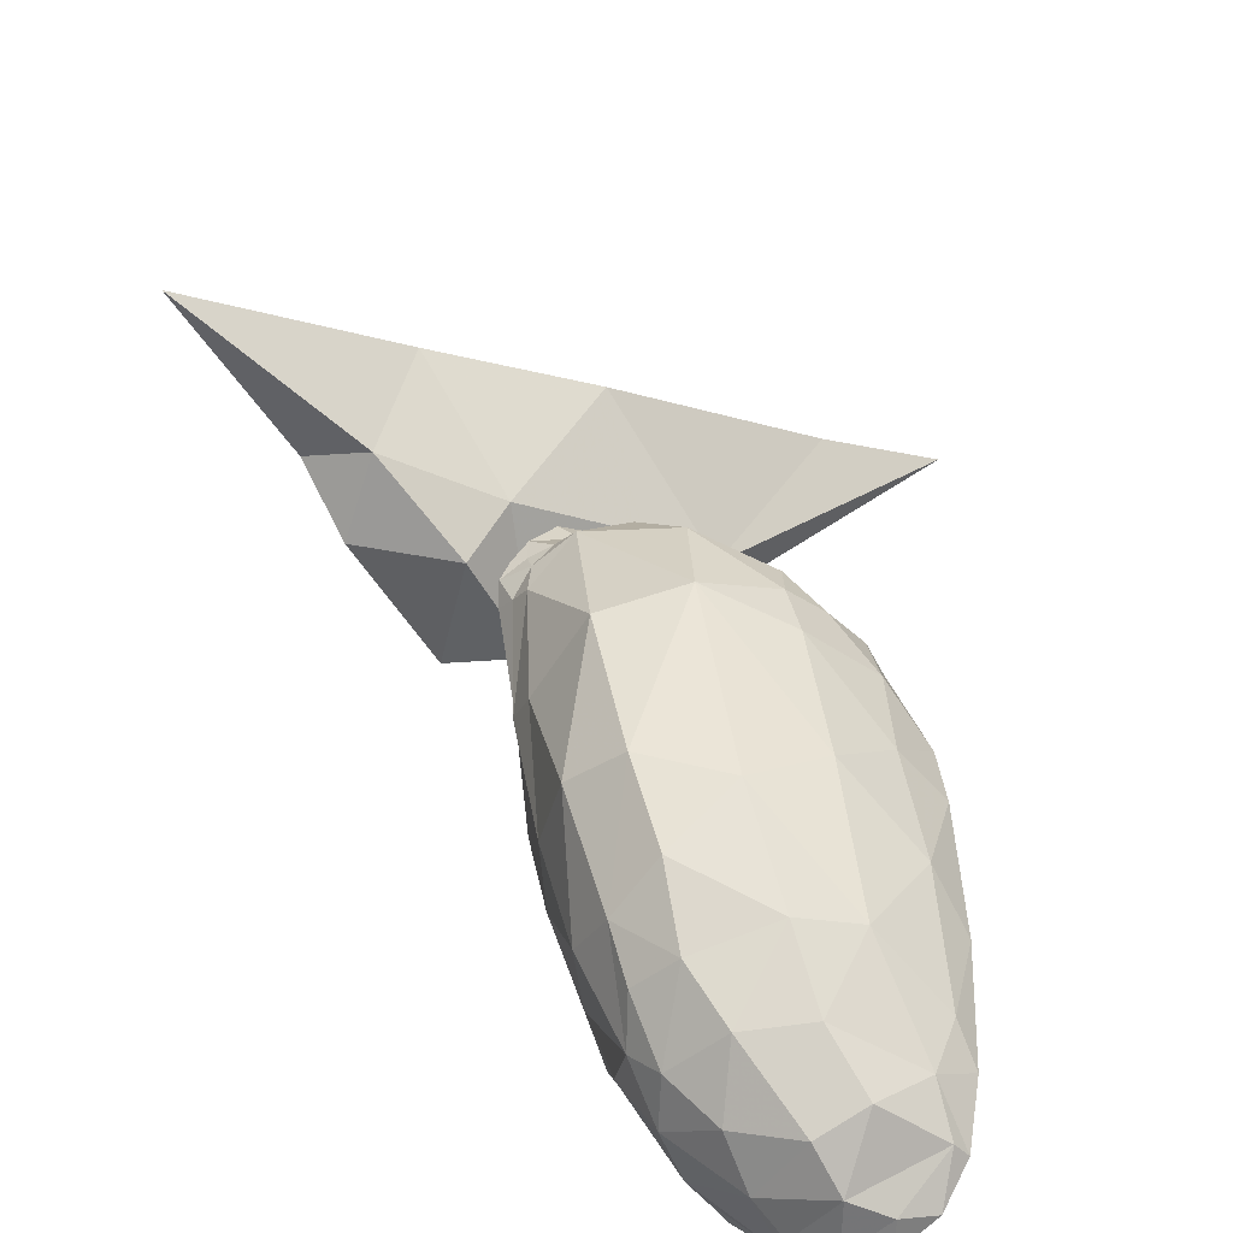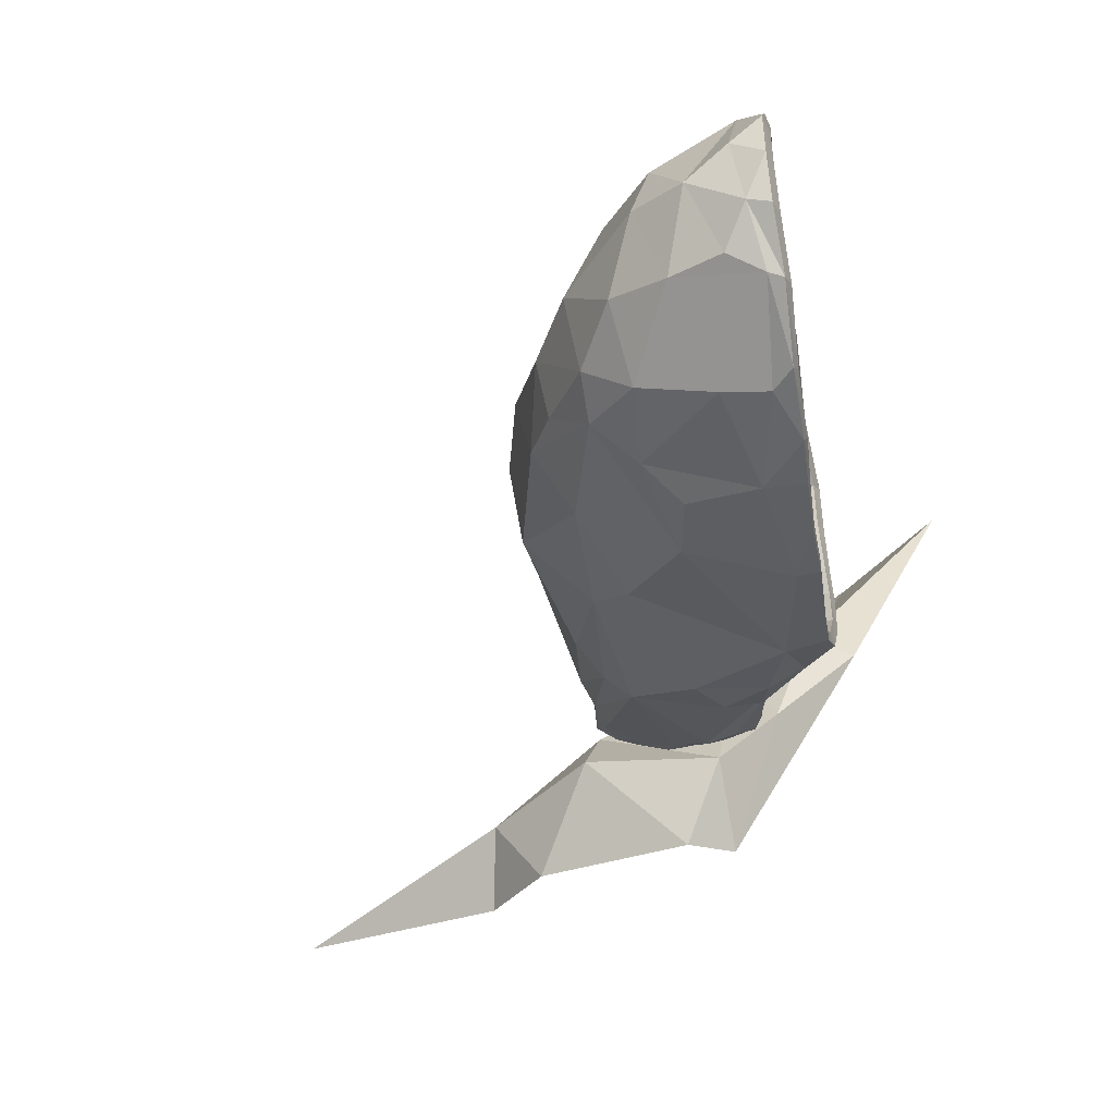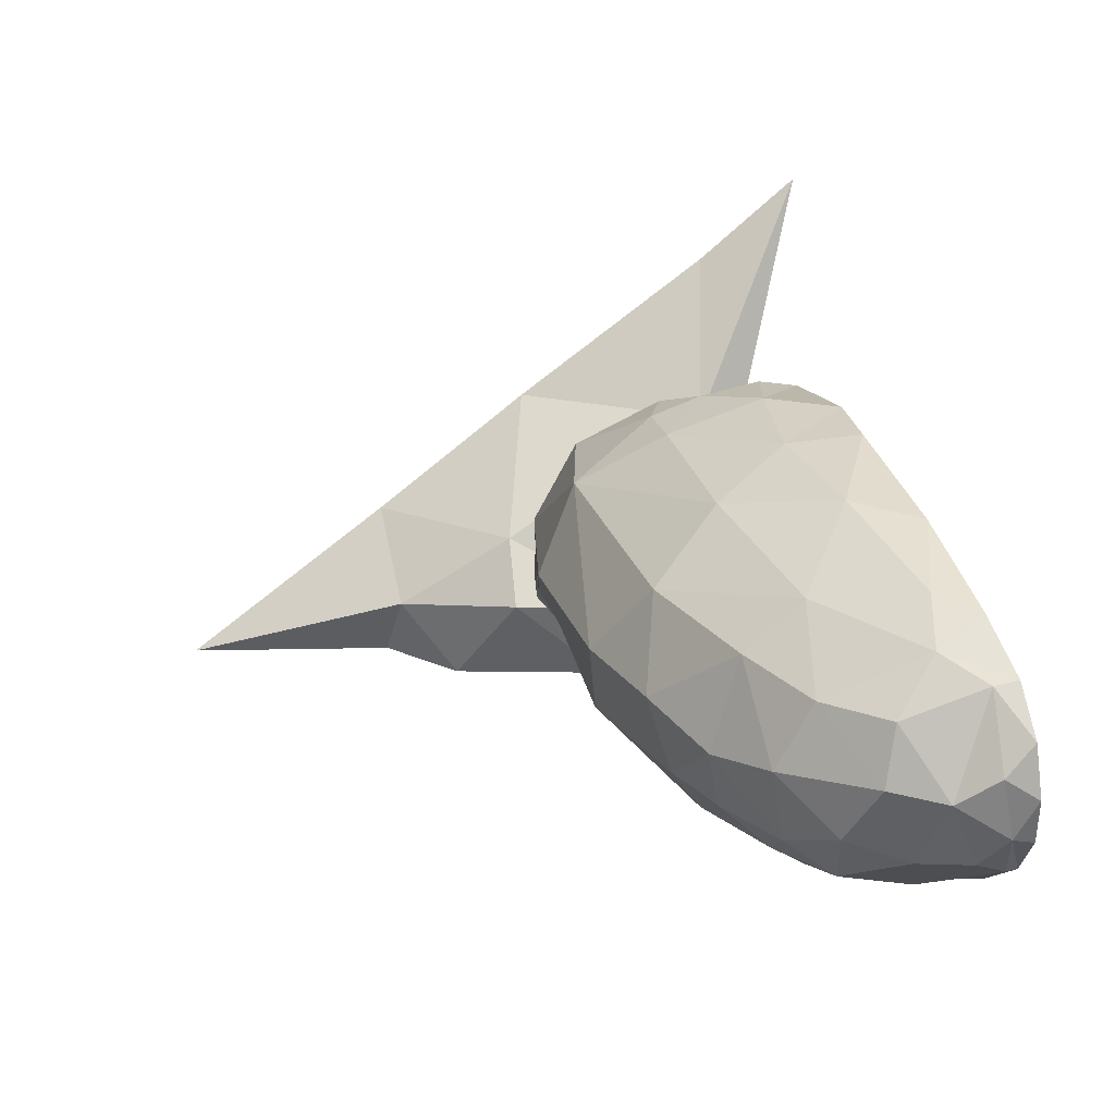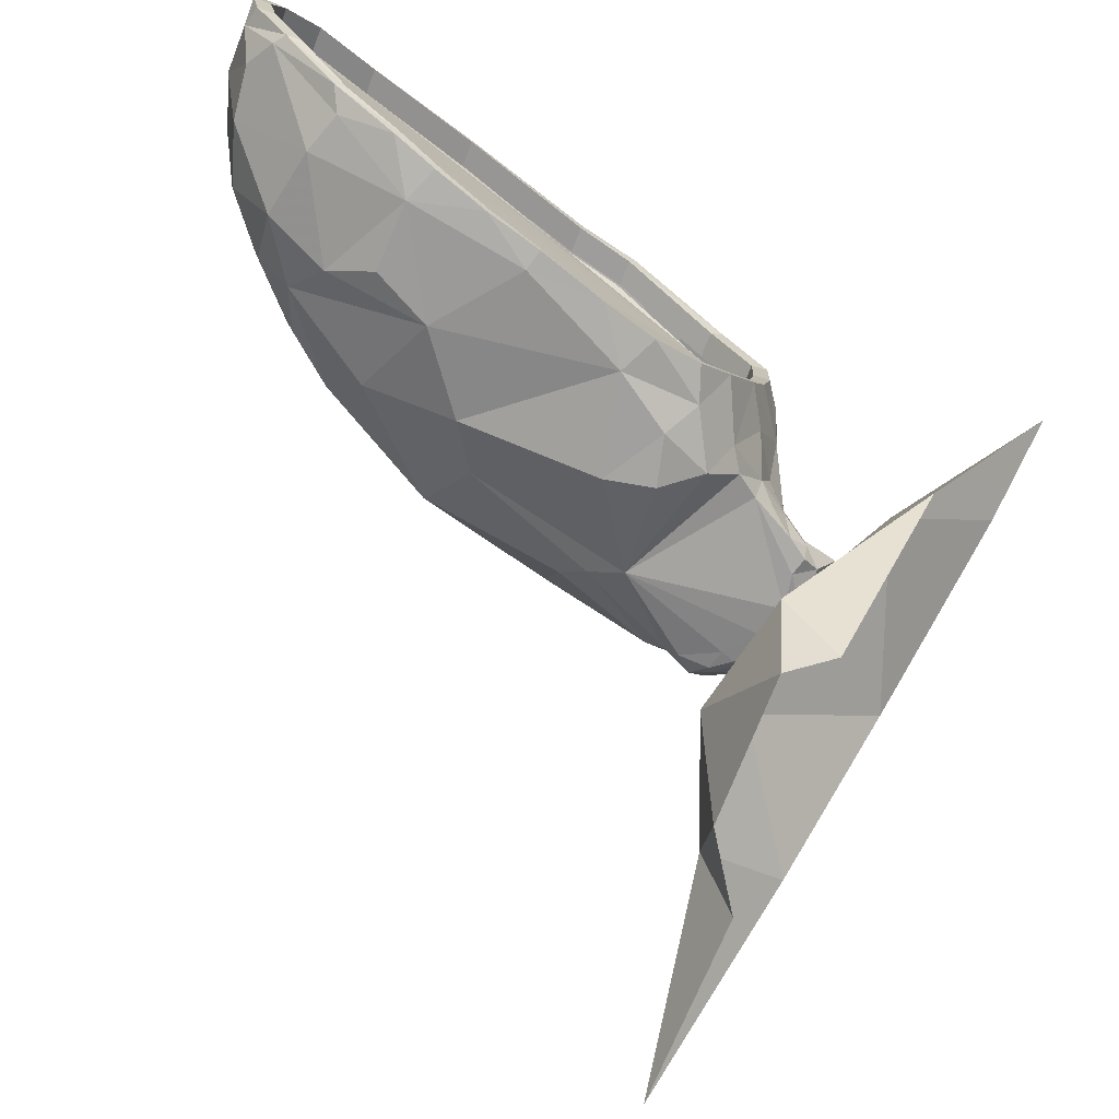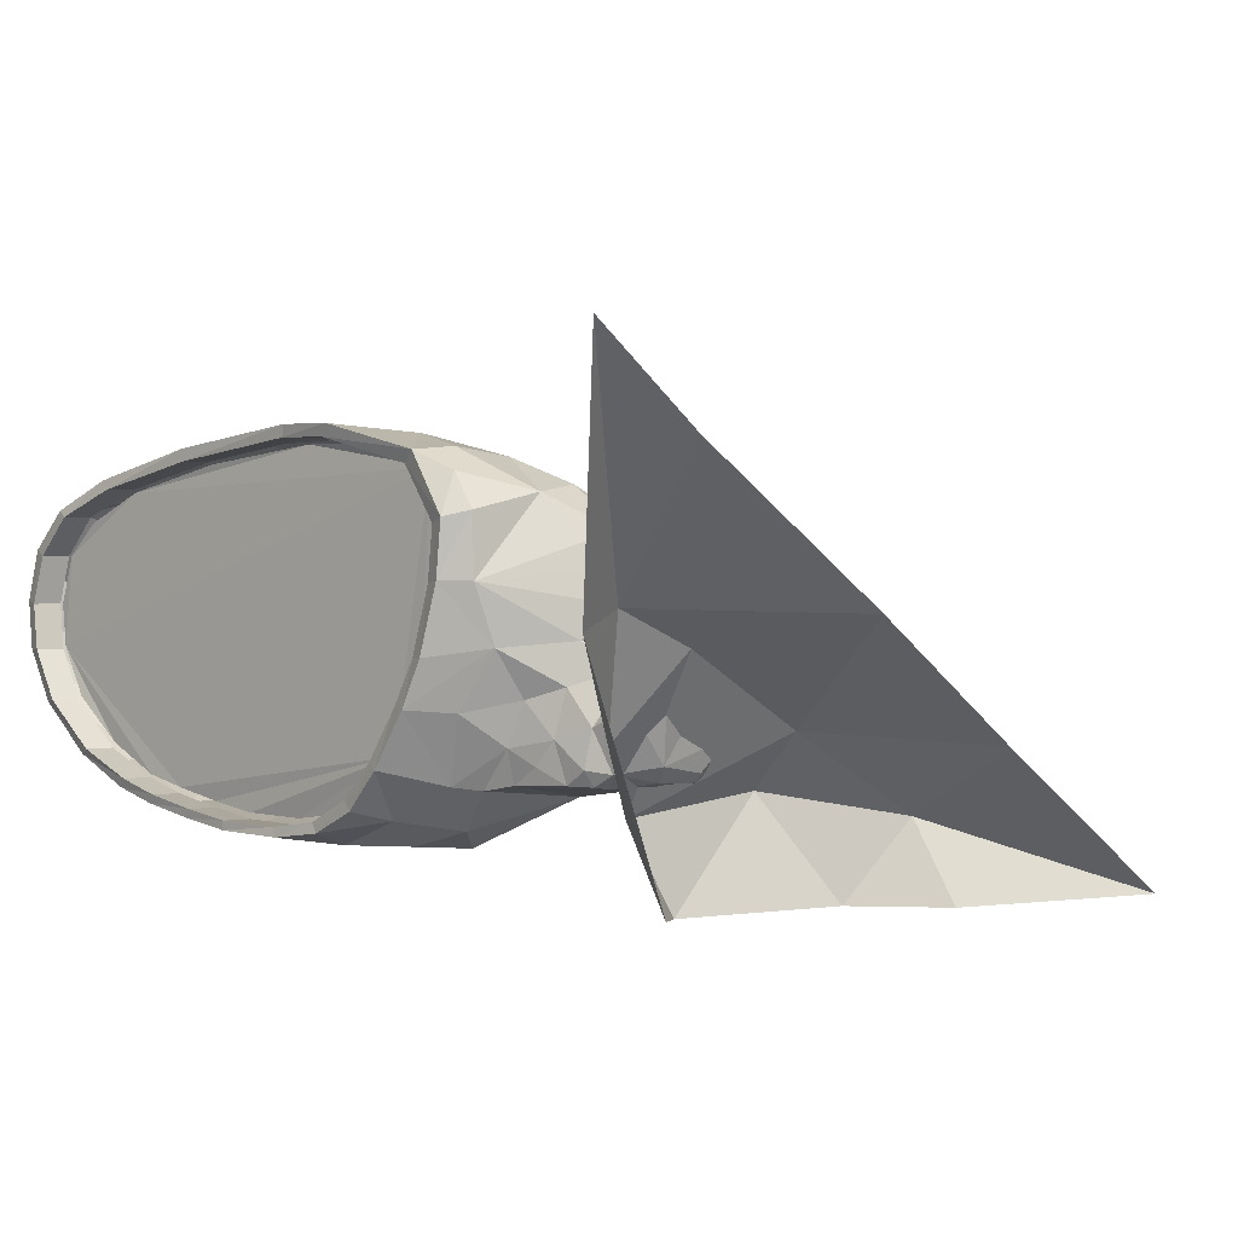
<metadata>
{"format":"obj","ext":"obj","renderer":"f3d","projection":"perspective","resolution":1024,"background":"white","views":[{"elev":-59.3,"azim":123.0,"up":"+Z"},{"elev":-32.7,"azim":-153.8,"up":"+Y"},{"elev":26.6,"azim":-178.8,"up":"+Y"},{"elev":-70.6,"azim":-110.8,"up":"+Y"},{"elev":2.8,"azim":-26.8,"up":"+Y"}]}
</metadata>
<code>
v 0.06945 0.05049 -0.1495
v 0.07044 0.06046 -0.1435
v 0.07941 0.05528 -0.1475
v 0.06646 0.05508 -0.1457
v 0.07005 0.04511 -0.1457
v 0.07224 0.04471 -0.1489
v 0.07881 0.05149 -0.1513
v 0.08758 0.0499 -0.1479
v 0.08958 0.05448 -0.1407
v 0.1037 0.04451 -0.1457
v 0.08898 0.04471 -0.1453
v 0.0834 0.04471 -0.1489
v 0.07881 0.06245 -0.1371
v 0.06526 0.06285 -0.1421
v 0.06526 0.07201 -0.1329
v 0.05829 0.07779 -0.1309
v 0.06227 0.06165 -0.1403
v 0.05191 0.06903 -0.1851
v 0.05271 0.07082 -0.1774
v 0.0545 0.07082 -0.1774
v 0.05012 0.06903 -0.1851
v 0.05031 0.06723 -0.1893
v 0.04852 0.06723 -0.1893
v 0.04952 0.06464 -0.1917
v 0.04773 0.06464 -0.1917
v 0.04912 0.06146 -0.1925
v 0.04733 0.06146 -0.1925
v 0.04912 0.05847 -0.1919
v 0.04733 0.05847 -0.1919
v 0.04952 0.05528 -0.1897
v 0.04773 0.05528 -0.1897
v 0.05072 0.05229 -0.1861
v 0.04892 0.05229 -0.1861
v 0.05191 0.05069 -0.1819
v 0.05012 0.05069 -0.1819
v 0.05291 0.0499 -0.1791
v 0.05111 0.0499 -0.1791
v 0.0541 0.0493 -0.1756
v 0.05231 0.0493 -0.1756
v 0.0551 0.0489 -0.172
v 0.0533 0.0489 -0.172
v 0.05669 0.0489 -0.1676
v 0.0549 0.0489 -0.1676
v 0.05789 0.0495 -0.164
v 0.05609 0.0495 -0.164
v 0.05868 0.05109 -0.1608
v 0.05689 0.05109 -0.1608
v 0.05928 0.05348 -0.1584
v 0.05749 0.05348 -0.1584
v 0.06008 0.05687 -0.1564
v 0.05829 0.05687 -0.1564
v 0.06068 0.05966 -0.1552
v 0.05888 0.05966 -0.1552
v 0.06128 0.06385 -0.1544
v 0.05948 0.06385 -0.1544
v 0.06148 0.06723 -0.1542
v 0.05968 0.06723 -0.1542
v 0.06108 0.07062 -0.1572
v 0.05928 0.07062 -0.1572
v 0.05868 0.07222 -0.1642
v 0.05689 0.07222 -0.1642
v 0.05769 0.07222 -0.1682
v 0.0559 0.07222 -0.1682
v 0.0559 0.07301 -0.168
v 0.05271 0.07162 -0.1776
v 0.05012 0.06963 -0.1859
v 0.04852 0.06763 -0.1903
v 0.04773 0.06504 -0.1929
v 0.04733 0.06166 -0.1937
v 0.04733 0.05847 -0.1931
v 0.04773 0.05508 -0.1907
v 0.04892 0.05189 -0.1869
v 0.05012 0.0501 -0.1825
v 0.05111 0.0493 -0.1795
v 0.05231 0.0487 -0.1758
v 0.0533 0.0483 -0.172
v 0.0549 0.0483 -0.1672
v 0.05609 0.0489 -0.1634
v 0.05689 0.05049 -0.16
v 0.05749 0.05309 -0.1576
v 0.05829 0.05667 -0.1554
v 0.05888 0.05966 -0.1542
v 0.05948 0.06405 -0.1532
v 0.05968 0.06763 -0.153
v 0.05928 0.07142 -0.1562
v 0.05689 0.07301 -0.1636
v 0.06088 0.07222 -0.1678
v 0.05749 0.07182 -0.1754
v 0.0531 0.07002 -0.1841
v 0.0531 0.06823 -0.1881
v 0.05012 0.06743 -0.1907
v 0.04952 0.06305 -0.1937
v 0.04872 0.05887 -0.1935
v 0.04852 0.05528 -0.1913
v 0.05051 0.05129 -0.1861
v 0.0535 0.0491 -0.1805
v 0.0533 0.05149 -0.1871
v 0.05968 0.05069 -0.1837
v 0.05829 0.0493 -0.1807
v 0.06028 0.0489 -0.1768
v 0.0547 0.0481 -0.1724
v 0.05849 0.04791 -0.1648
v 0.05928 0.0499 -0.1592
v 0.06148 0.05209 -0.1558
v 0.06108 0.05647 -0.1538
v 0.06247 0.06026 -0.1518
v 0.06128 0.06405 -0.152
v 0.06128 0.06803 -0.1522
v 0.06088 0.07022 -0.1538
v 0.06187 0.07162 -0.156
v 0.06187 0.07242 -0.1608
v 0.06825 0.07022 -0.162
v 0.06526 0.07002 -0.1722
v 0.06028 0.06863 -0.1823
v 0.05988 0.06484 -0.1881
v 0.0555 0.06524 -0.1911
v 0.05609 0.06146 -0.1925
v 0.05231 0.06126 -0.1937
v 0.05051 0.05647 -0.1925
v 0.0541 0.05627 -0.1921
v 0.05809 0.05269 -0.1881
v 0.06207 0.05309 -0.1855
v 0.06606 0.05189 -0.1791
v 0.06546 0.0495 -0.173
v 0.06885 0.05109 -0.1708
v 0.07144 0.05069 -0.1594
v 0.07244 0.05129 -0.1616
v 0.07642 0.05368 -0.1546
v 0.07602 0.05229 -0.1538
v 0.07483 0.05229 -0.1512
v 0.07622 0.05249 -0.1516
v 0.07722 0.05309 -0.1526
v 0.07662 0.05309 -0.1512
v 0.07523 0.05249 -0.1503
v 0.07283 0.05229 -0.1495
v 0.07343 0.05249 -0.1485
v 0.07064 0.05269 -0.1475
v 0.07343 0.05309 -0.1479
v 0.07543 0.05309 -0.1495
v 0.07523 0.05508 -0.1479
v 0.07044 0.05368 -0.1467
v 0.07363 0.05887 -0.1467
v 0.06985 0.05887 -0.1451
v 0.06925 0.05926 -0.1481
v 0.06785 0.05727 -0.1457
v 0.06686 0.05588 -0.1485
v 0.06606 0.05807 -0.1501
v 0.06546 0.05508 -0.1505
v 0.06646 0.05348 -0.1487
v 0.06606 0.05249 -0.1501
v 0.06706 0.05249 -0.1487
v 0.06765 0.05328 -0.1475
v 0.06825 0.05229 -0.1491
v 0.07064 0.05229 -0.1487
v 0.06427 0.05229 -0.1532
v 0.06307 0.05189 -0.1548
v 0.06307 0.0493 -0.1572
v 0.06466 0.04791 -0.16
v 0.06526 0.0477 -0.1634
v 0.06128 0.0481 -0.1608
v 0.06367 0.05448 -0.1528
v 0.06427 0.05727 -0.1518
v 0.06686 0.06066 -0.1499
v 0.06885 0.06265 -0.1493
v 0.06925 0.06484 -0.1497
v 0.06805 0.06644 -0.1505
v 0.06566 0.06903 -0.1526
v 0.07084 0.06624 -0.1511
v 0.06865 0.06943 -0.1544
v 0.06586 0.07102 -0.1572
v 0.06925 0.06982 -0.158
v 0.07443 0.06624 -0.1612
v 0.06925 0.06584 -0.176
v 0.07323 0.06046 -0.174
v 0.06965 0.06046 -0.1801
v 0.06805 0.05568 -0.1811
v 0.06586 0.05926 -0.1849
v 0.06407 0.06544 -0.1835
v 0.06227 0.06026 -0.1885
v 0.06148 0.05508 -0.1879
v 0.05829 0.05707 -0.1909
v 0.06526 0.05528 -0.1843
v 0.07283 0.05548 -0.1728
v 0.07682 0.06006 -0.1628
v 0.07742 0.05926 -0.1524
v 0.07702 0.05528 -0.1556
v 0.07722 0.05568 -0.1532
v 0.07383 0.05348 -0.163
v 0.07722 0.05528 -0.1518
v 0.07702 0.05727 -0.1516
v 0.07742 0.05548 -0.1501
v 0.07742 0.05408 -0.1514
v 0.07662 0.05408 -0.1499
v 0.07642 0.05707 -0.1481
v 0.07562 0.05847 -0.1499
v 0.07204 0.06126 -0.1493
v 0.07502 0.06225 -0.1505
v 0.07264 0.06405 -0.1501
v 0.07443 0.06584 -0.1538
v 0.06486 0.05348 -0.1516
v 0.06068 0.05966 -0.1558
v 0.06008 0.05687 -0.157
v 0.06108 0.07042 -0.1578
v 0.05928 0.05368 -0.159
v 0.05291 0.05029 -0.179
v 0.0541 0.0497 -0.1756
v 0.0551 0.0493 -0.172
v 0.05669 0.0493 -0.1678
v 0.05789 0.0499 -0.1642
v 0.05868 0.05129 -0.1612
v 0.04912 0.05866 -0.1913
v 0.05191 0.05089 -0.1817
v 0.05072 0.05269 -0.1857
v 0.04952 0.05547 -0.1891
v 0.05191 0.06883 -0.1847
v 0.04952 0.06464 -0.1911
v 0.04912 0.06145 -0.1919
v 0.05031 0.06683 -0.1887
v 0.05769 0.07182 -0.1684
v 0.0545 0.07062 -0.1772
v 0.05868 0.07182 -0.1644
v 0.06128 0.06365 -0.155
v 0.06147 0.06683 -0.1548
f 1 2 3
f 1 4 2
f 1 5 4
f 5 1 6
f 6 1 7
f 1 3 7
f 3 8 7
f 9 8 3
f 9 10 8
f 11 8 10
f 8 11 12
f 8 12 7
f 6 7 12
f 3 13 9
f 3 2 13
f 14 13 2
f 14 15 13
f 15 14 16
f 17 16 14
f 4 17 14
f 17 4 5
f 4 14 2
f 18 19 20
f 19 18 21
f 22 21 18
f 21 22 23
f 24 23 22
f 23 24 25
f 26 25 24
f 25 26 27
f 28 27 26
f 27 28 29
f 30 29 28
f 29 30 31
f 32 31 30
f 31 32 33
f 34 33 32
f 33 34 35
f 36 35 34
f 35 36 37
f 38 37 36
f 37 38 39
f 40 39 38
f 39 40 41
f 42 41 40
f 41 42 43
f 44 43 42
f 43 44 45
f 46 45 44
f 45 46 47
f 48 47 46
f 47 48 49
f 50 49 48
f 49 50 51
f 52 51 50
f 51 52 53
f 54 53 52
f 53 54 55
f 56 55 54
f 55 56 57
f 58 57 56
f 57 58 59
f 60 59 58
f 59 60 61
f 62 61 60
f 61 62 63
f 20 63 62
f 63 20 19
f 19 64 63
f 64 19 65
f 21 65 19
f 65 21 66
f 23 66 21
f 66 23 67
f 25 67 23
f 67 25 68
f 27 68 25
f 68 27 69
f 29 69 27
f 69 29 70
f 31 70 29
f 70 31 71
f 33 71 31
f 71 33 72
f 35 72 33
f 72 35 73
f 37 73 35
f 73 37 74
f 39 74 37
f 74 39 75
f 41 75 39
f 75 41 76
f 43 76 41
f 76 43 77
f 45 77 43
f 77 45 78
f 47 78 45
f 78 47 79
f 49 79 47
f 79 49 80
f 51 80 49
f 80 51 81
f 53 81 51
f 81 53 82
f 55 82 53
f 82 55 83
f 57 83 55
f 83 57 84
f 59 84 57
f 84 59 85
f 61 85 59
f 85 61 86
f 63 86 61
f 86 63 64
f 64 87 86
f 64 88 87
f 65 88 64
f 65 89 88
f 66 89 65
f 89 66 90
f 67 90 66
f 90 67 91
f 68 91 67
f 91 68 92
f 69 92 68
f 92 69 93
f 70 93 69
f 71 93 70
f 93 71 94
f 71 72 94
f 72 95 94
f 72 73 95
f 96 95 73
f 96 97 95
f 96 98 97
f 99 98 96
f 98 99 100
f 100 99 96
f 101 100 96
f 100 101 102
f 102 101 77
f 76 77 101
f 75 76 101
f 75 101 96
f 74 75 96
f 73 74 96
f 77 78 102
f 102 78 103
f 79 103 78
f 79 80 103
f 80 104 103
f 104 80 81
f 81 105 104
f 81 106 105
f 81 82 106
f 82 83 106
f 83 107 106
f 107 83 108
f 84 108 83
f 84 109 108
f 84 85 109
f 109 85 110
f 85 111 110
f 111 85 86
f 111 86 87
f 87 112 111
f 112 87 113
f 87 88 113
f 113 88 114
f 88 89 114
f 89 90 114
f 114 90 115
f 116 115 90
f 116 117 115
f 116 118 117
f 116 91 118
f 116 90 91
f 92 118 91
f 93 118 92
f 119 118 93
f 119 120 118
f 119 94 120
f 94 119 93
f 97 120 94
f 97 121 120
f 97 98 121
f 121 98 122
f 100 122 98
f 122 100 123
f 124 123 100
f 123 124 125
f 126 125 124
f 125 126 127
f 126 128 127
f 128 126 129
f 130 129 126
f 131 129 130
f 129 131 132
f 131 133 132
f 131 134 133
f 134 131 130
f 135 134 130
f 135 136 134
f 137 136 135
f 138 136 137
f 138 139 136
f 139 138 140
f 141 140 138
f 140 141 142
f 143 142 141
f 142 143 144
f 145 144 143
f 146 144 145
f 146 147 144
f 147 146 148
f 149 148 146
f 148 149 150
f 150 149 151
f 152 151 149
f 152 153 151
f 152 137 153
f 137 152 141
f 152 145 141
f 145 152 146
f 149 146 152
f 143 141 145
f 141 138 137
f 137 154 153
f 135 154 137
f 135 126 154
f 126 135 130
f 126 155 154
f 155 126 156
f 156 126 157
f 157 126 158
f 158 126 159
f 124 159 126
f 159 124 102
f 124 100 102
f 160 159 102
f 159 160 158
f 157 158 160
f 103 157 160
f 157 103 104
f 157 104 156
f 156 104 161
f 161 104 105
f 162 161 105
f 162 148 161
f 148 162 147
f 106 147 162
f 147 106 163
f 163 106 107
f 163 107 164
f 164 107 165
f 107 166 165
f 167 166 107
f 167 168 166
f 168 167 169
f 170 169 167
f 169 170 171
f 171 170 112
f 112 170 111
f 111 170 110
f 110 170 167
f 167 109 110
f 167 108 109
f 107 108 167
f 112 172 171
f 112 113 172
f 173 172 113
f 172 173 174
f 175 174 173
f 174 175 176
f 175 177 176
f 175 178 177
f 173 178 175
f 173 114 178
f 113 114 173
f 114 115 178
f 179 178 115
f 177 178 179
f 177 179 180
f 181 180 179
f 180 181 121
f 121 181 120
f 181 117 120
f 181 179 117
f 117 179 115
f 120 117 118
f 122 180 121
f 180 122 182
f 176 182 122
f 176 177 182
f 180 182 177
f 122 123 176
f 183 176 123
f 176 183 174
f 184 174 183
f 184 172 174
f 172 184 185
f 186 185 184
f 186 187 185
f 187 186 128
f 128 186 127
f 186 188 127
f 186 184 188
f 188 184 183
f 188 183 125
f 125 183 123
f 125 127 188
f 128 132 187
f 132 128 129
f 189 187 132
f 187 189 190
f 190 189 191
f 192 191 189
f 193 191 192
f 194 191 193
f 194 195 191
f 194 142 195
f 194 140 142
f 193 140 194
f 140 193 139
f 133 139 193
f 133 134 139
f 139 134 136
f 133 193 192
f 132 133 192
f 192 189 132
f 196 195 142
f 195 196 197
f 198 197 196
f 197 198 199
f 199 198 168
f 198 165 168
f 198 164 165
f 196 164 198
f 163 164 196
f 144 163 196
f 163 144 147
f 142 144 196
f 166 168 165
f 169 199 168
f 171 199 169
f 171 172 199
f 199 172 185
f 199 185 197
f 197 185 195
f 195 185 190
f 185 187 190
f 195 190 191
f 106 162 105
f 200 161 148
f 200 155 161
f 155 200 150
f 200 148 150
f 150 153 155
f 151 153 150
f 153 154 155
f 155 156 161
f 103 160 102
f 95 97 94
f 201 202 203
f 203 202 204
f 203 204 205
f 205 204 206
f 206 204 207
f 207 204 208
f 208 204 209
f 209 204 210
f 203 205 211
f 211 205 212
f 211 212 213
f 211 213 214
f 203 211 215
f 215 211 216
f 216 211 217
f 215 216 218
f 203 215 219
f 219 215 220
f 203 219 221
f 201 203 222
f 222 203 223

</code>
